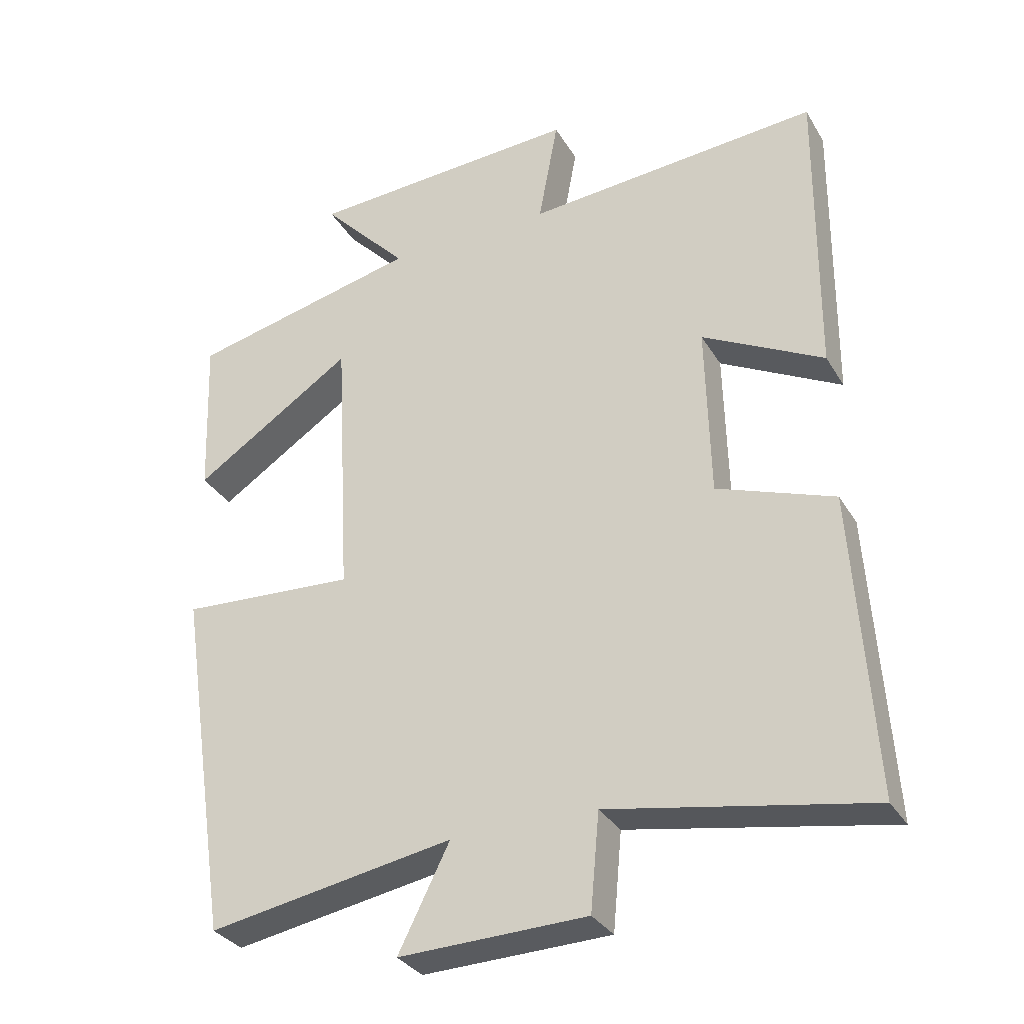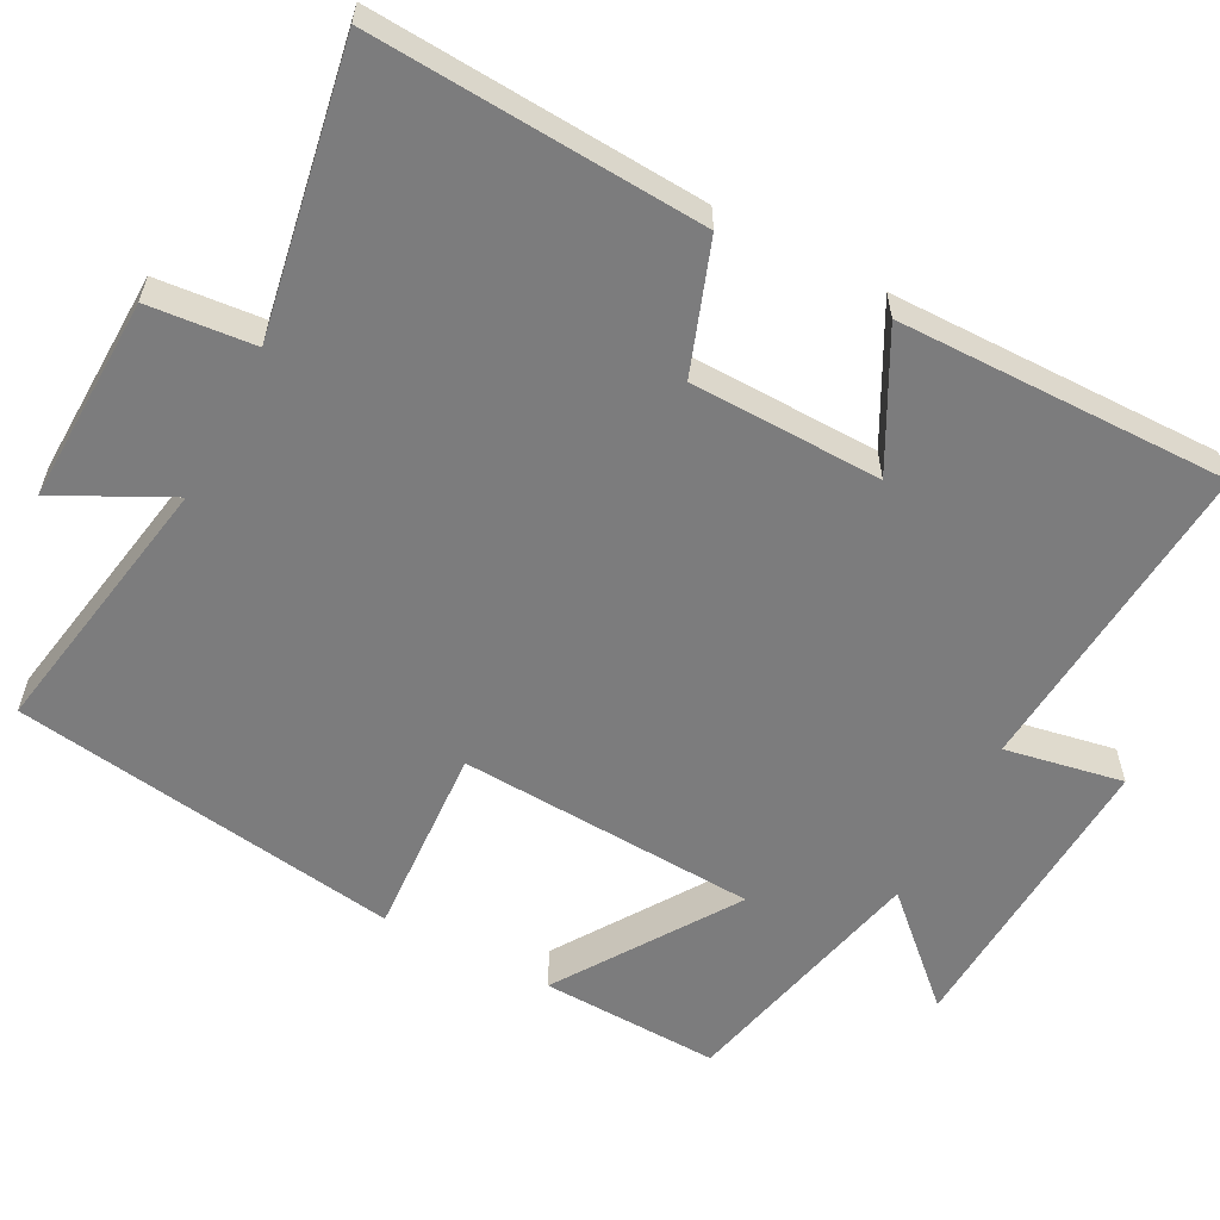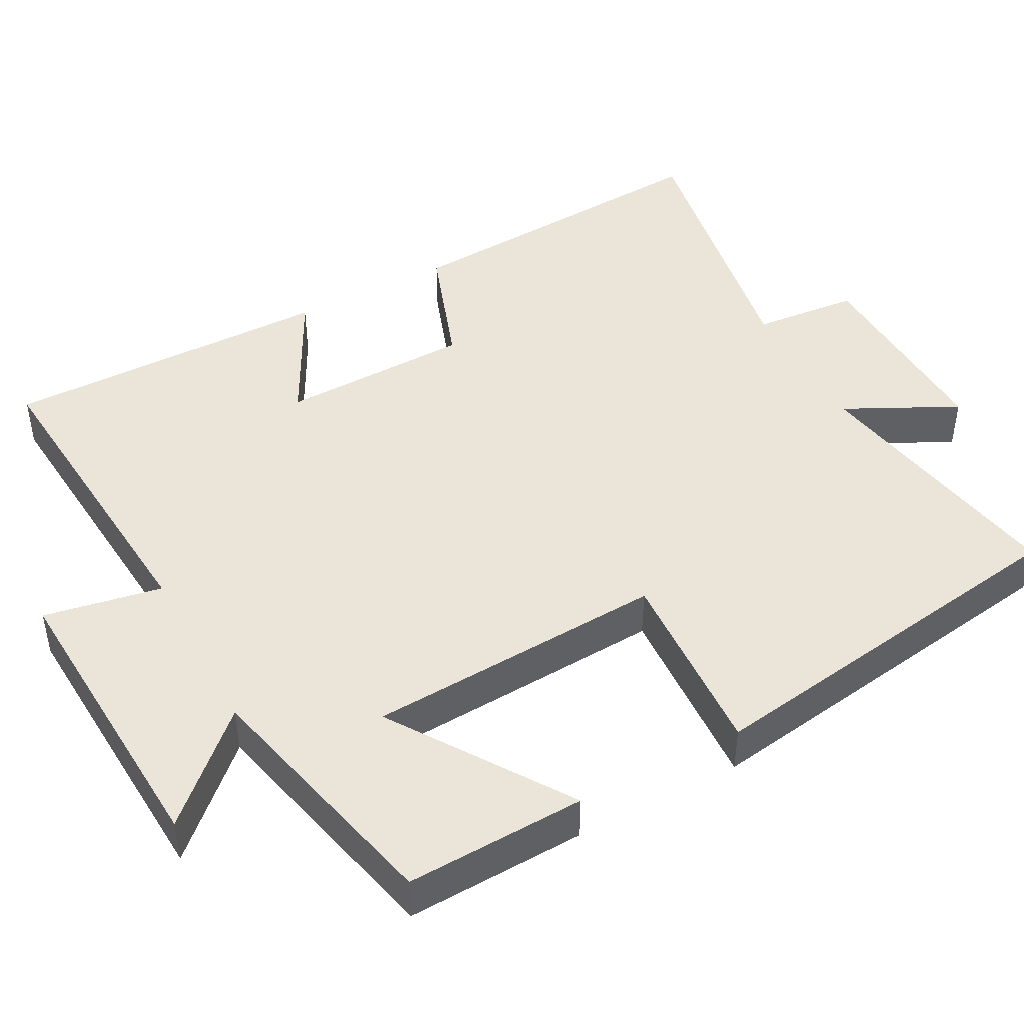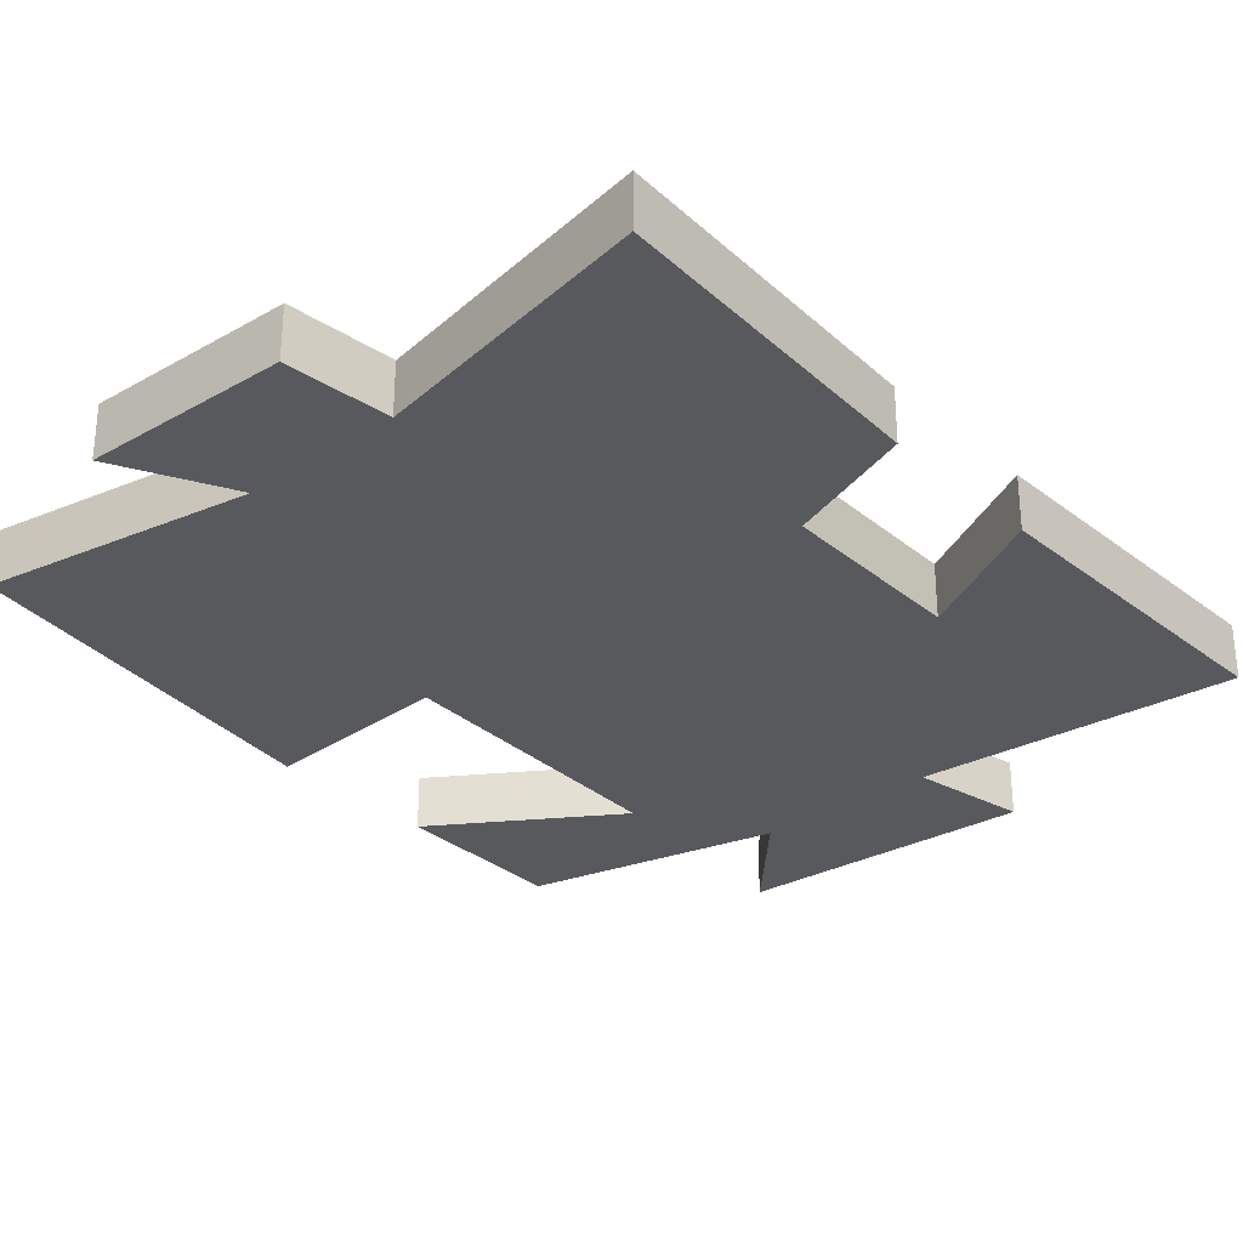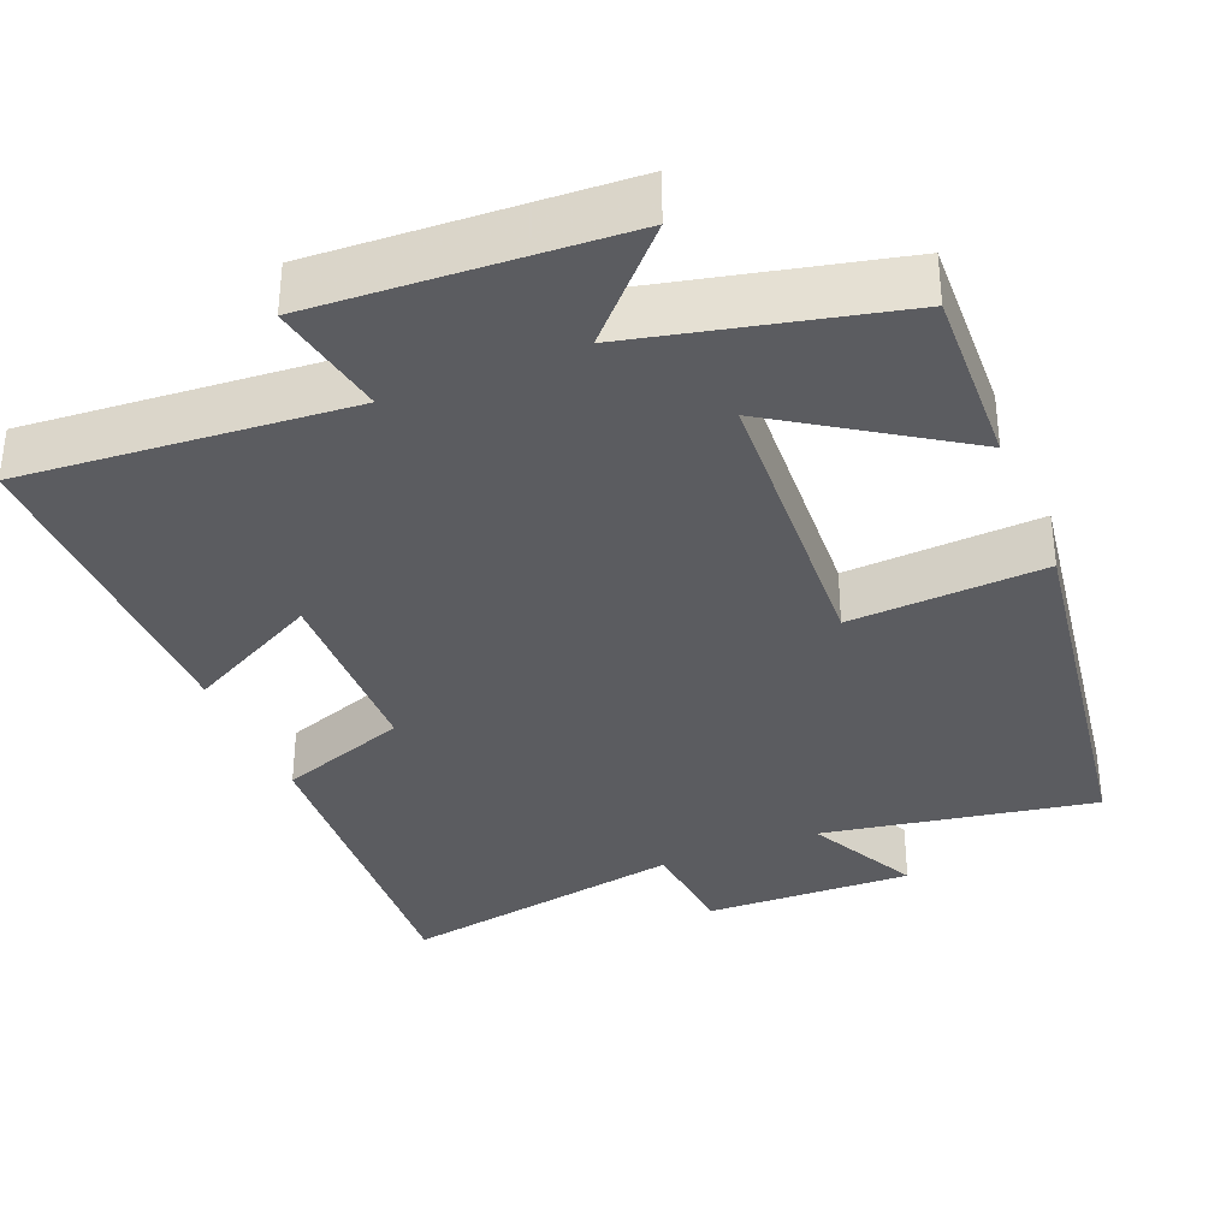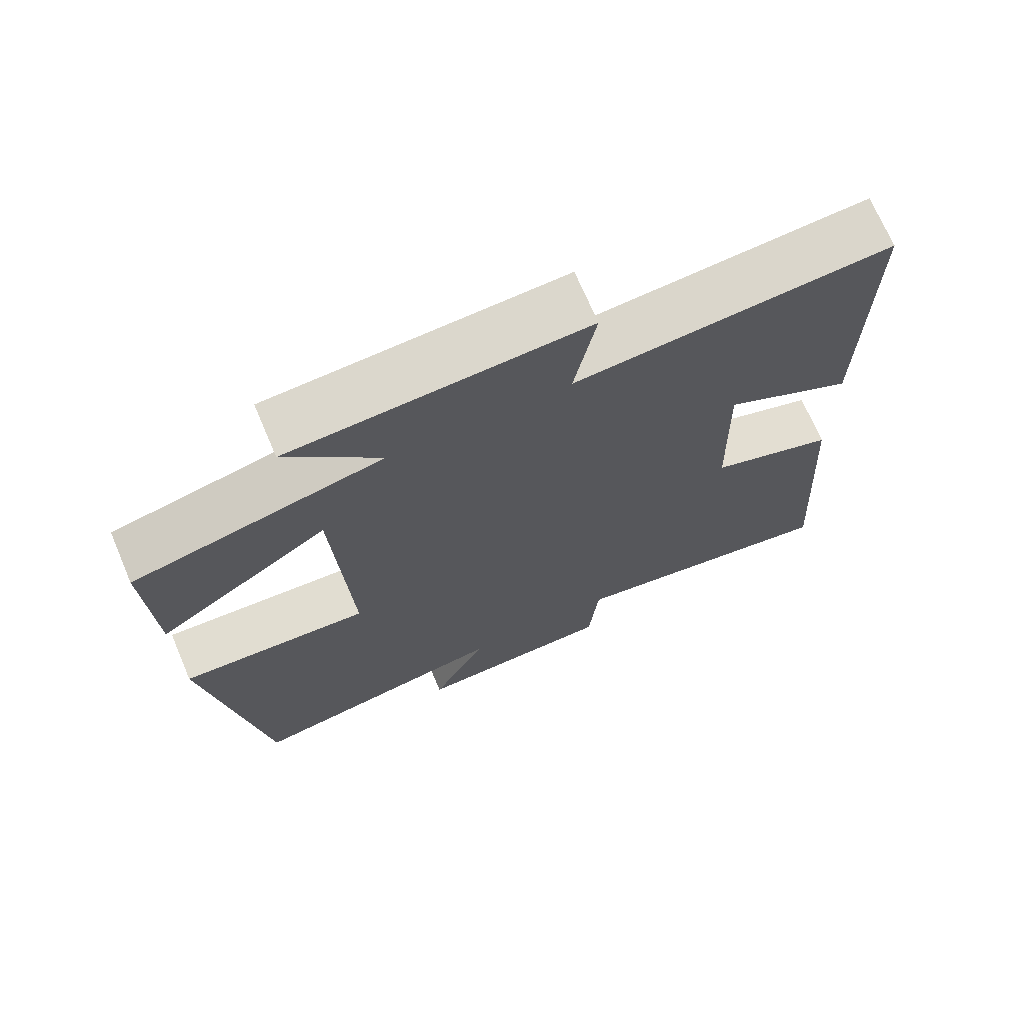
<metadata>
{"format":"obj","ext":"obj","renderer":"f3d","projection":"perspective","resolution":1024,"background":"white","views":[{"elev":-32.1,"azim":-153.8,"up":"+Z"},{"elev":-58.8,"azim":-117.7,"up":"+Y"},{"elev":45.2,"azim":61.7,"up":"+Y"},{"elev":-29.9,"azim":-138.6,"up":"+Y"},{"elev":-34.9,"azim":22.3,"up":"+Y"},{"elev":70.9,"azim":156.9,"up":"+Z"}]}
</metadata>
<code>
v 0.509 0.07 0.422
v 0.5 0.07 0.183
v 0.265 0.07 0.338
v 0.243 0.07 -0.06
v 0.5 0.07 -0.045
v 0.422 0.07 -0.563
v 0.063 0.07 -0.5
v 0.138 0.07 -0.649
v -0.136 0.07 -0.641
v -0.149 0.07 -0.5
v -0.528 0.07 -0.568
v -0.5 0.07 -0.128
v -0.329 0.07 -0.067
v -0.323 0.07 0.187
v -0.5 0.07 0.094
v -0.504 0.07 0.534
v -0.074 0.07 0.5
v -0.103 0.07 0.657
v 0.297 0.07 0.635
v 0.17 0.07 0.5
v 0.509 0 0.422
v 0.5 0 0.183
v 0.265 0 0.338
v 0.243 0 -0.06
v 0.5 0 -0.045
v 0.422 0 -0.563
v 0.063 0 -0.5
v 0.138 0 -0.649
v -0.136 0 -0.641
v -0.149 0 -0.5
v -0.528 0 -0.568
v -0.5 0 -0.128
v -0.329 0 -0.067
v -0.323 0 0.187
v -0.5 0 0.094
v -0.504 0 0.534
v -0.074 0 0.5
v -0.103 0 0.657
v 0.297 0 0.635
v 0.17 0 0.5
f 17 18 19 20
f 17 20 1
f 14 15 16 17
f 13 14 17
f 10 11 12 13
f 10 13 17
f 7 8 9 10
f 7 10 17
f 4 5 6 7
f 3 4 7 17
f 1 2 3
f 1 3 17
f 40 39 38 37
f 21 40 37
f 37 36 35 34
f 37 34 33
f 33 32 31 30
f 37 33 30
f 30 29 28 27
f 37 30 27
f 27 26 25 24
f 37 27 24 23
f 23 22 21
f 37 23 21
f 1 21 22 2
f 2 22 23 3
f 3 23 24 4
f 4 24 25 5
f 5 25 26 6
f 6 26 27 7
f 7 27 28 8
f 8 28 29 9
f 9 29 30 10
f 10 30 31 11
f 11 31 32 12
f 12 32 33 13
f 13 33 34 14
f 14 34 35 15
f 15 35 36 16
f 16 36 37 17
f 17 37 38 18
f 18 38 39 19
f 19 39 40 20
f 20 40 21 1

</code>
